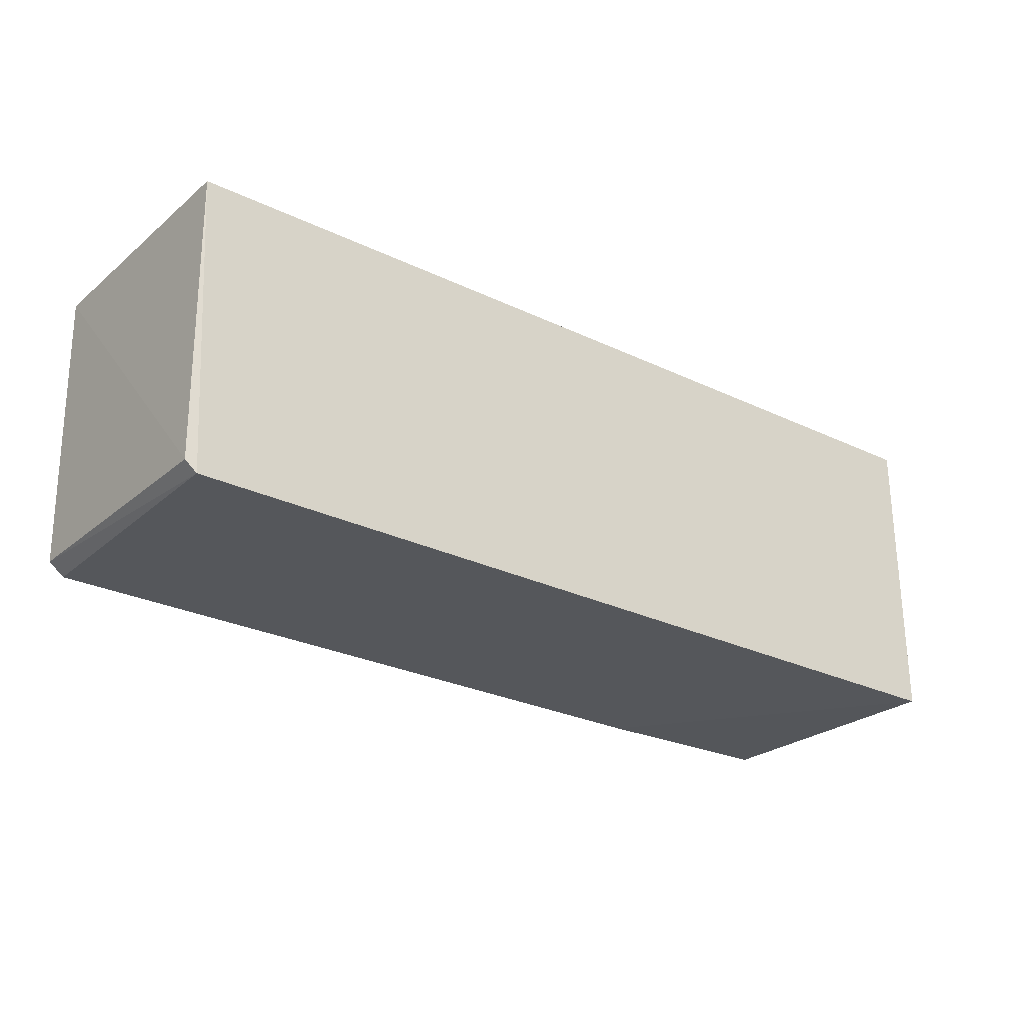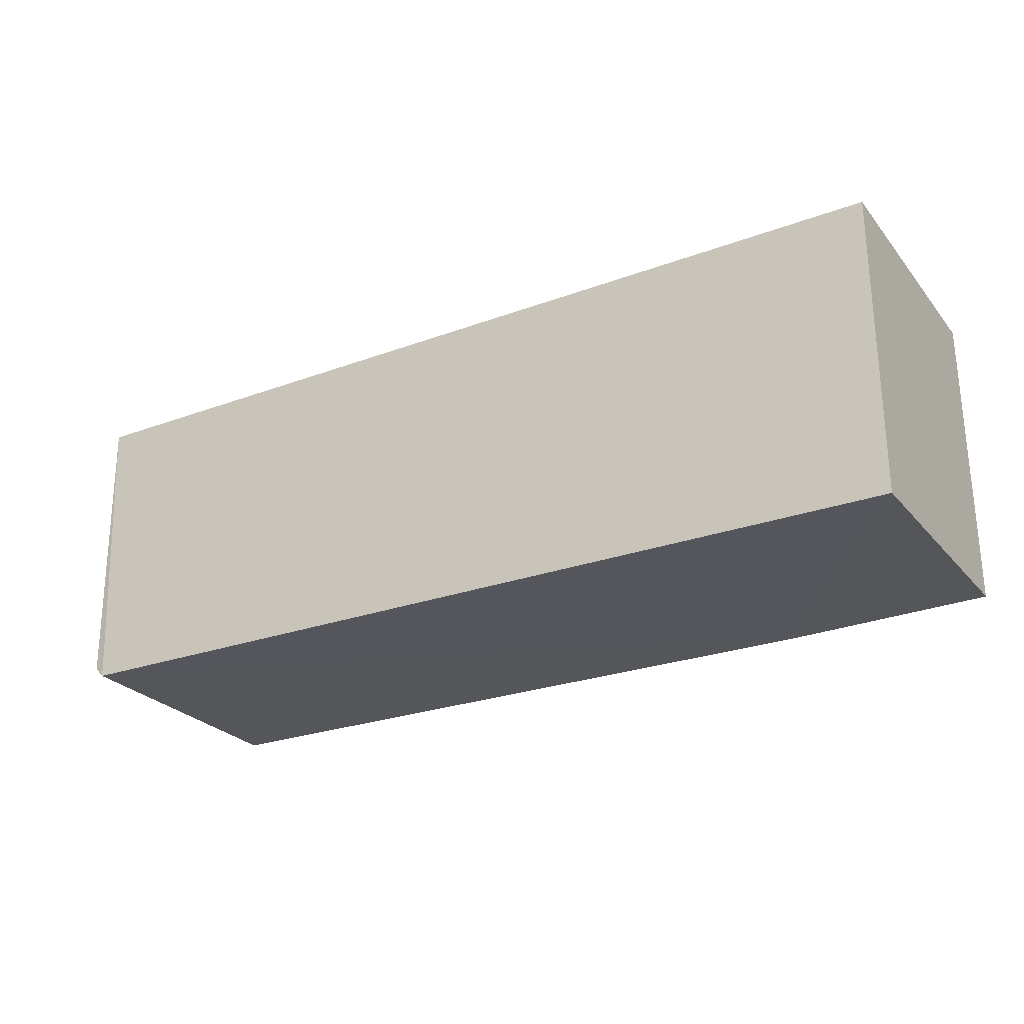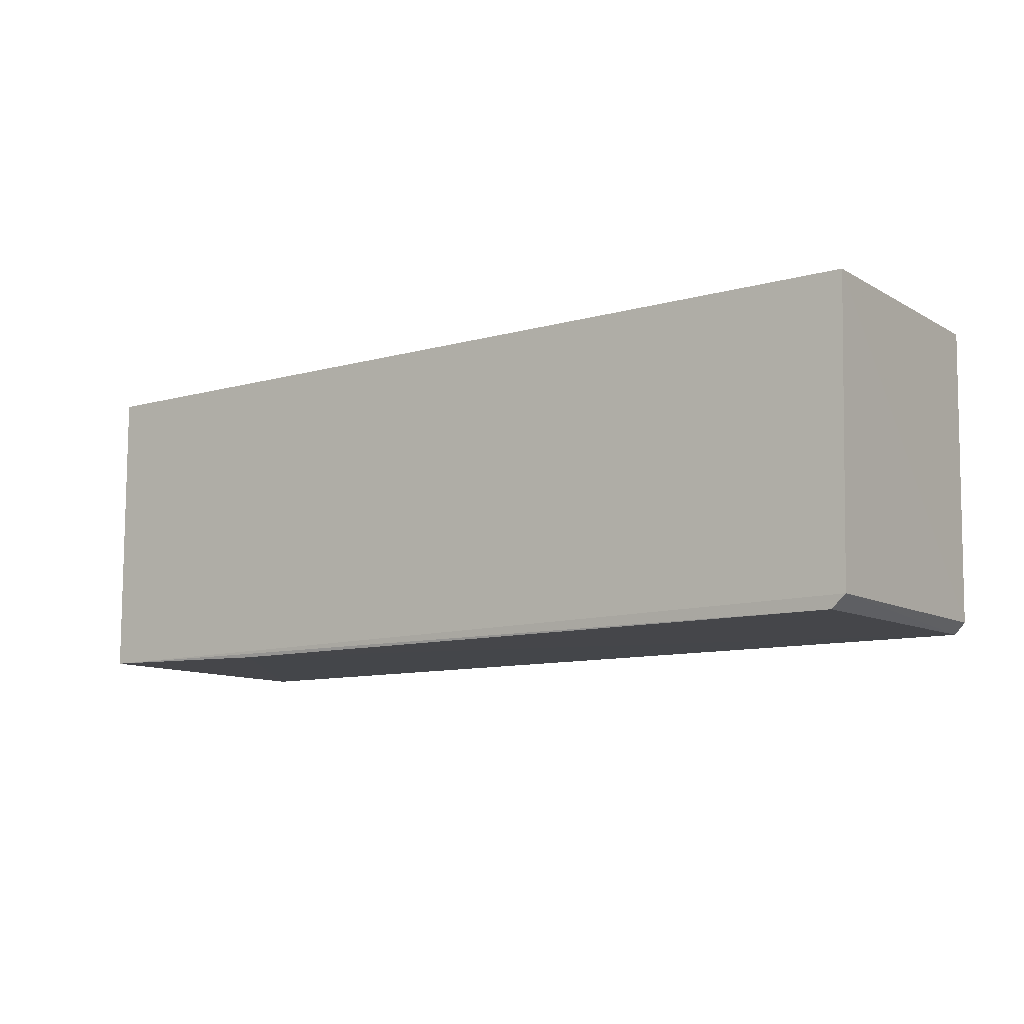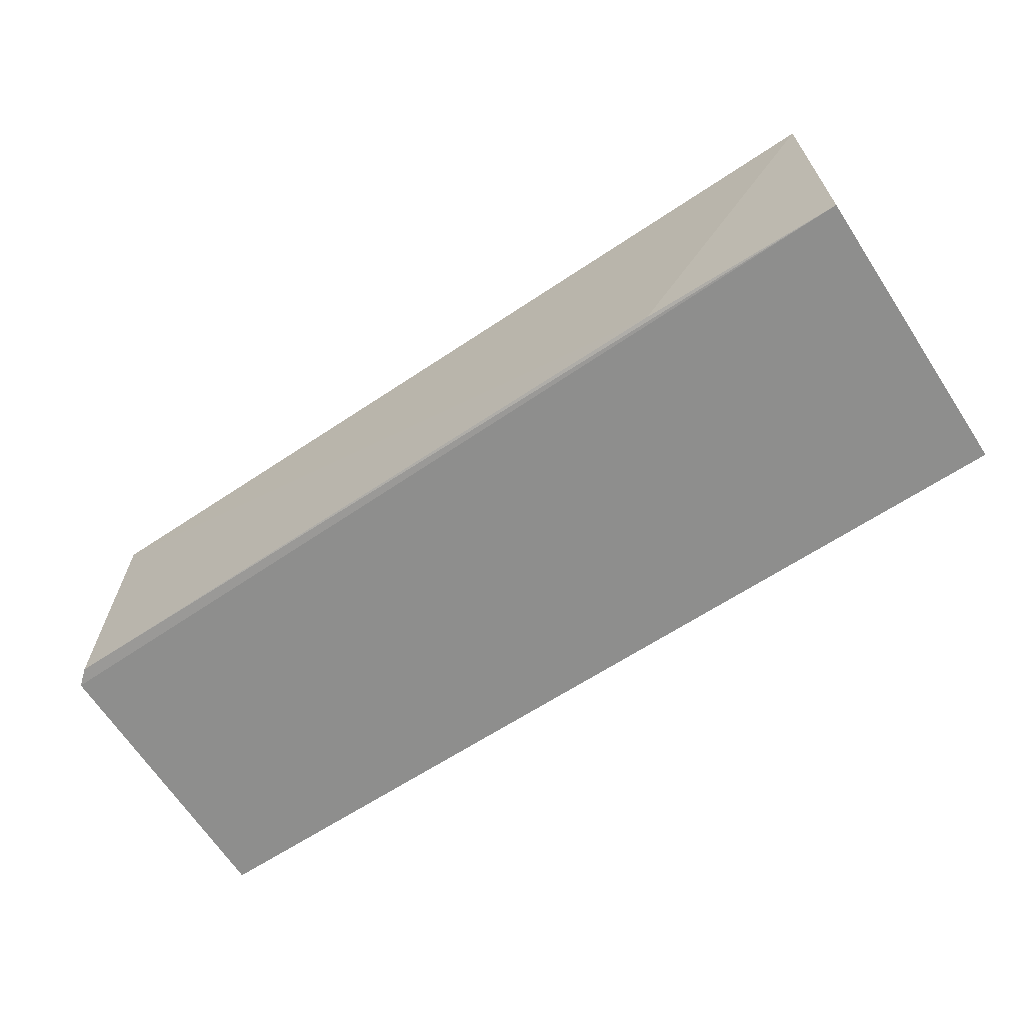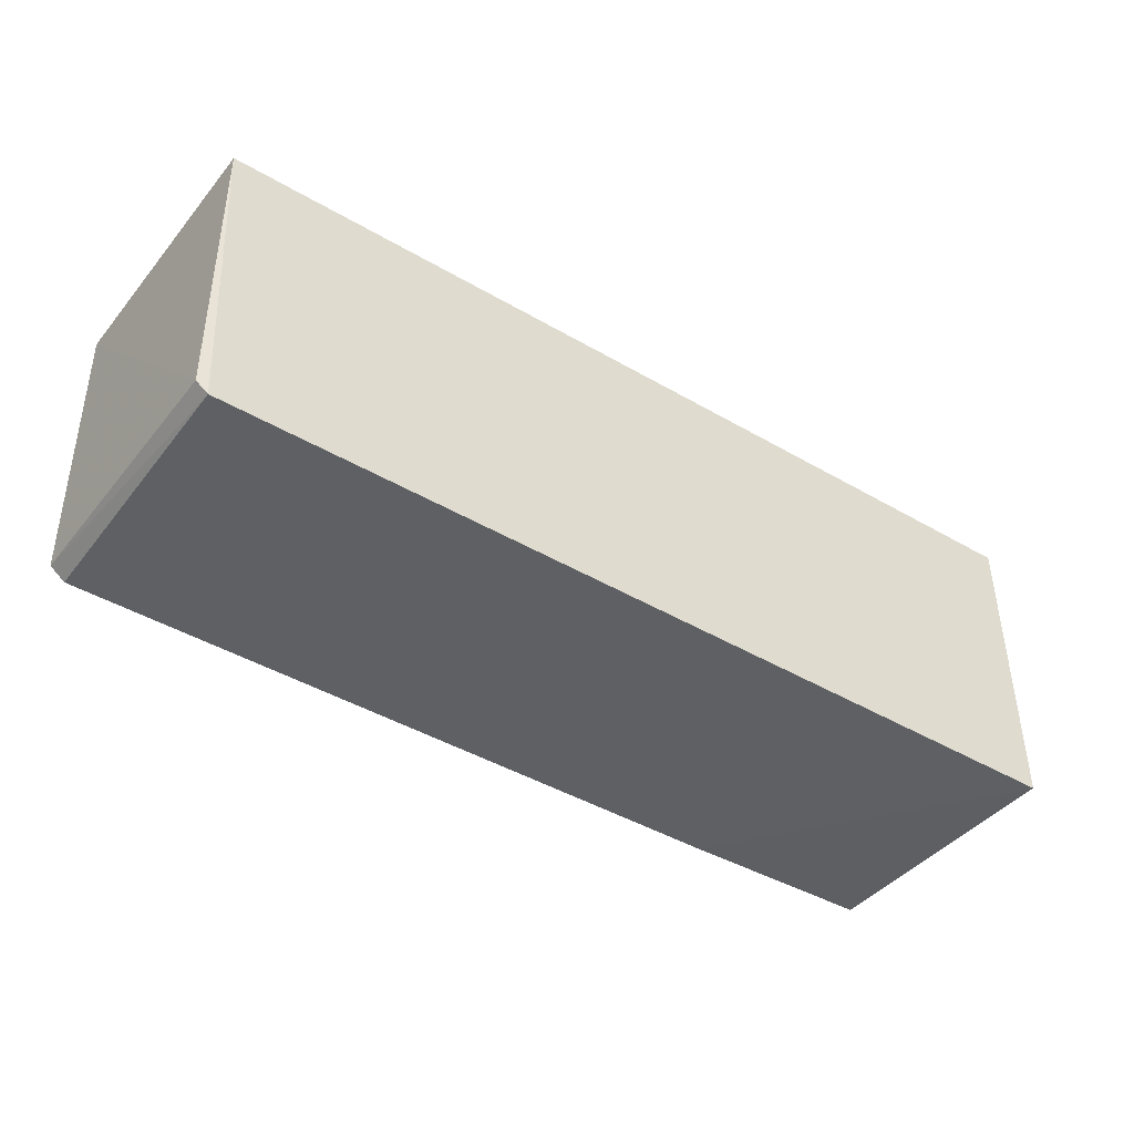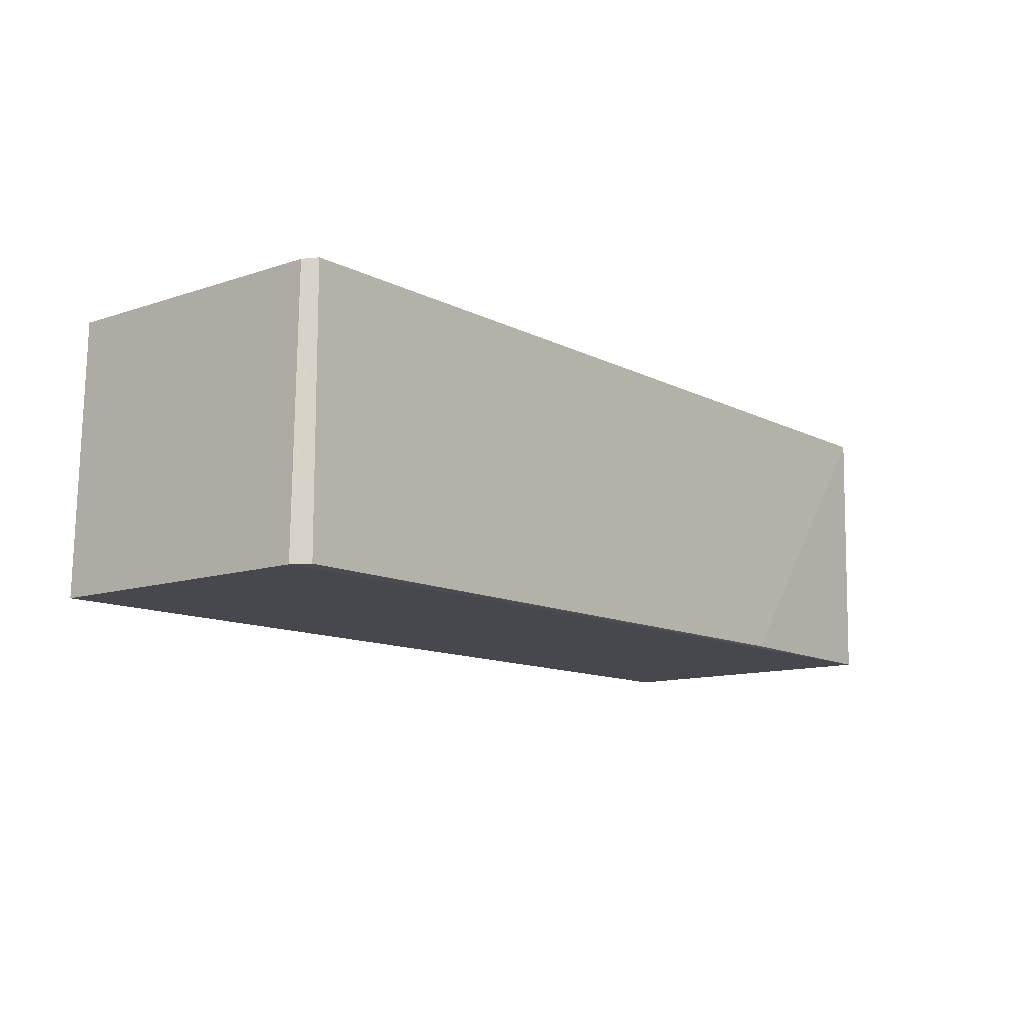
<metadata>
{"format":"obj","ext":"obj","renderer":"f3d","projection":"perspective","resolution":1024,"background":"white","views":[{"elev":-26.4,"azim":-37.0,"up":"+Y"},{"elev":-26.2,"azim":30.3,"up":"+Y"},{"elev":-9.7,"azim":-143.8,"up":"+Y"},{"elev":-64.9,"azim":33.5,"up":"+Z"},{"elev":-42.6,"azim":-34.9,"up":"+Y"},{"elev":-11.8,"azim":-50.3,"up":"+Z"}]}
</metadata>
<code>
v 0.01158 0.001946 0.0309
v 0.01158 -0.0141 0.03093
v 0.01158 -0.01388 0.01677
v -0.03655 0.001912 0.01675
v -0.03624 0.001925 0.03085
v -0.03546 -0.01381 0.01681
v 0.01158 0.001946 0.01677
v -0.03547 -0.01381 0.03091
v 0.000901 -0.01406 0.01684
v -0.03624 -0.01315 0.01675
v -0.03605 -0.01324 0.0308
f 1 2 3
f 7 1 3
f 7 3 4
f 7 5 1
f 7 4 5
f 8 2 1
f 8 1 5
f 9 6 3
f 9 3 2
f 9 8 6
f 9 2 8
f 10 4 3
f 10 3 6
f 10 6 8
f 11 10 8
f 11 8 5
f 11 5 4
f 11 4 10

</code>
